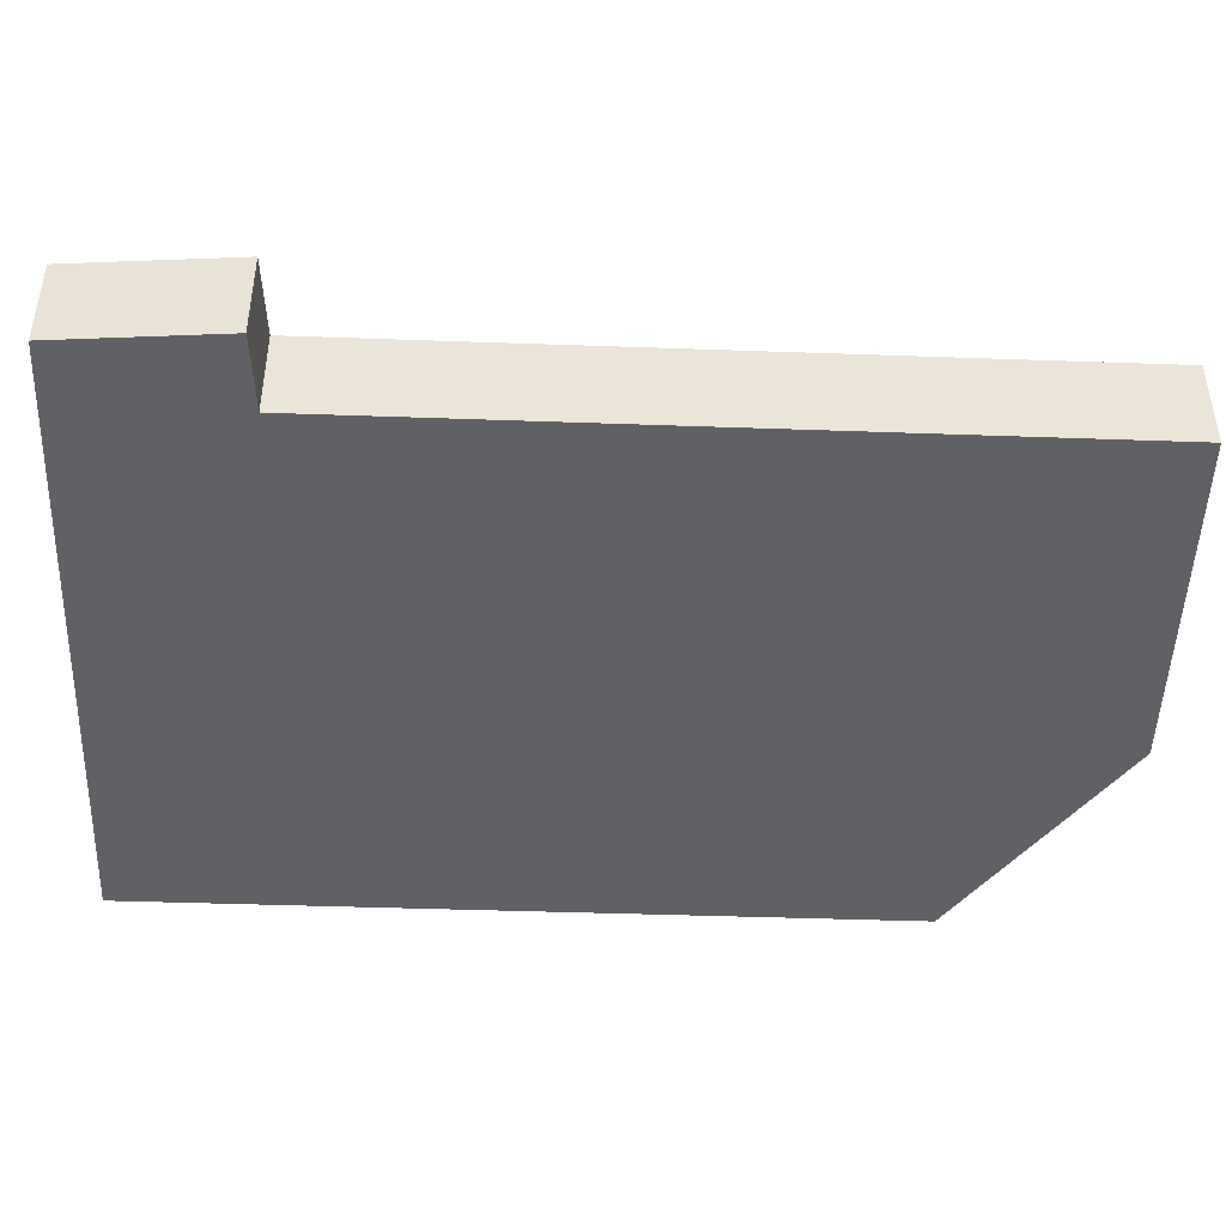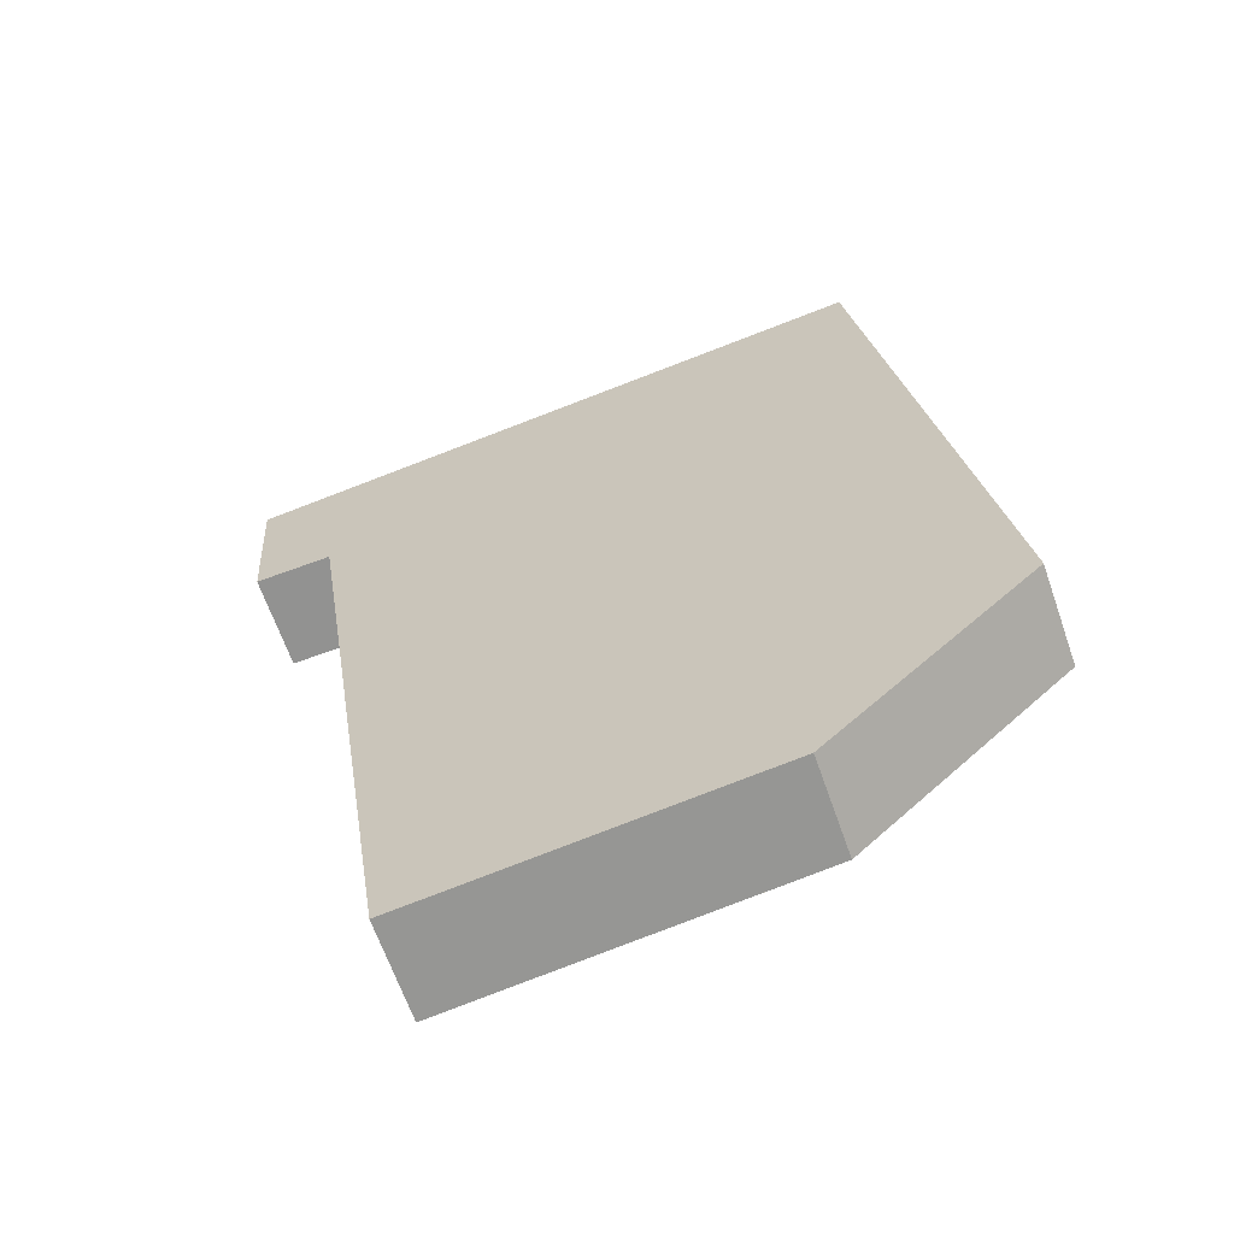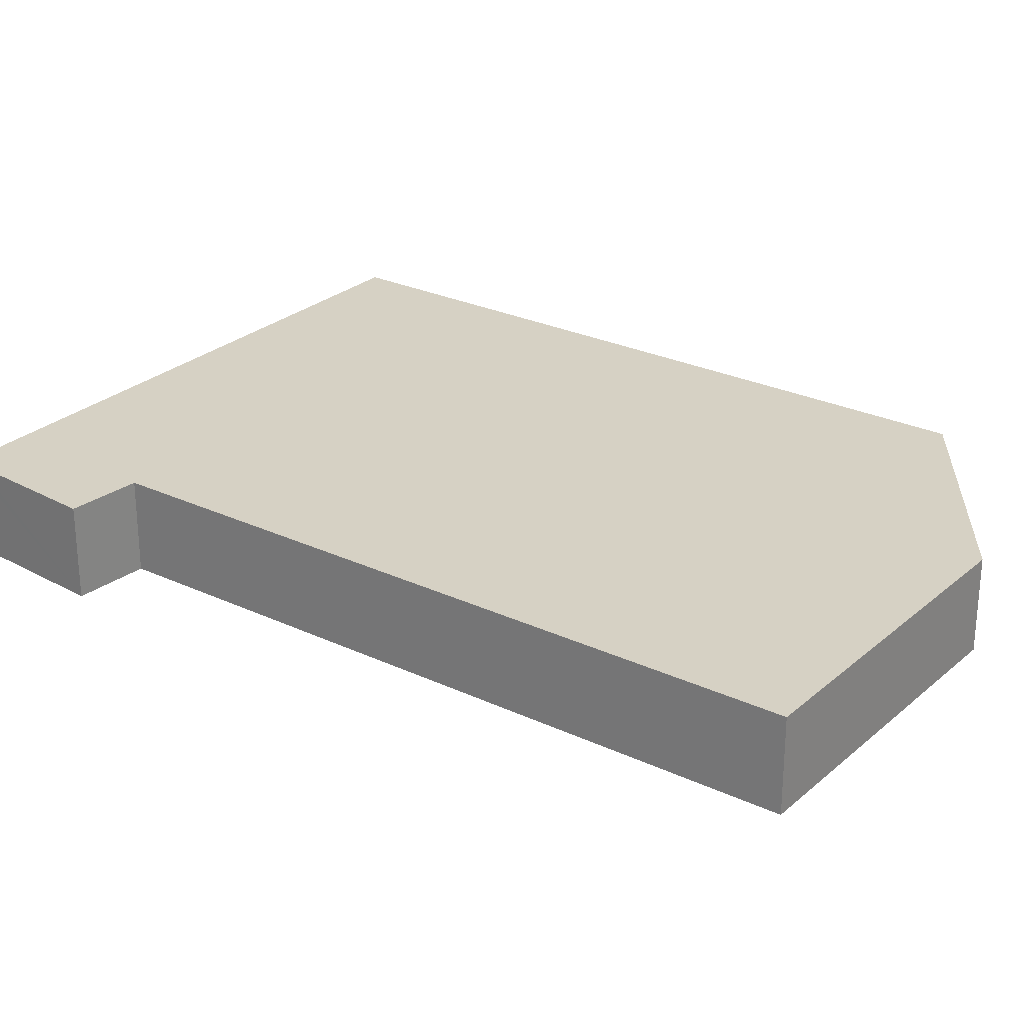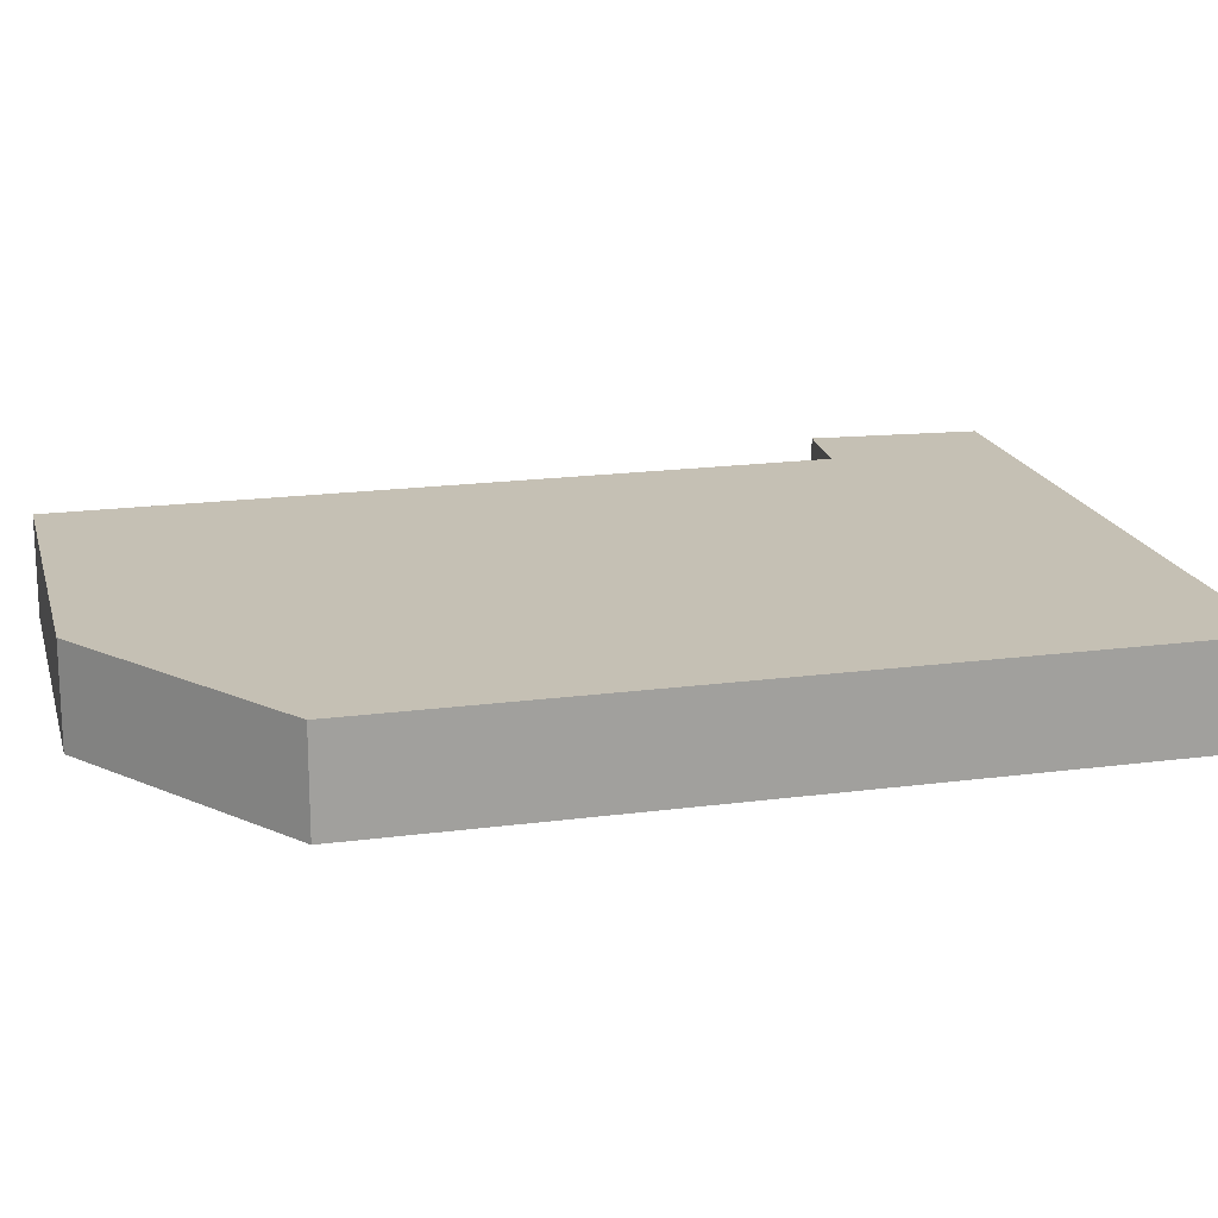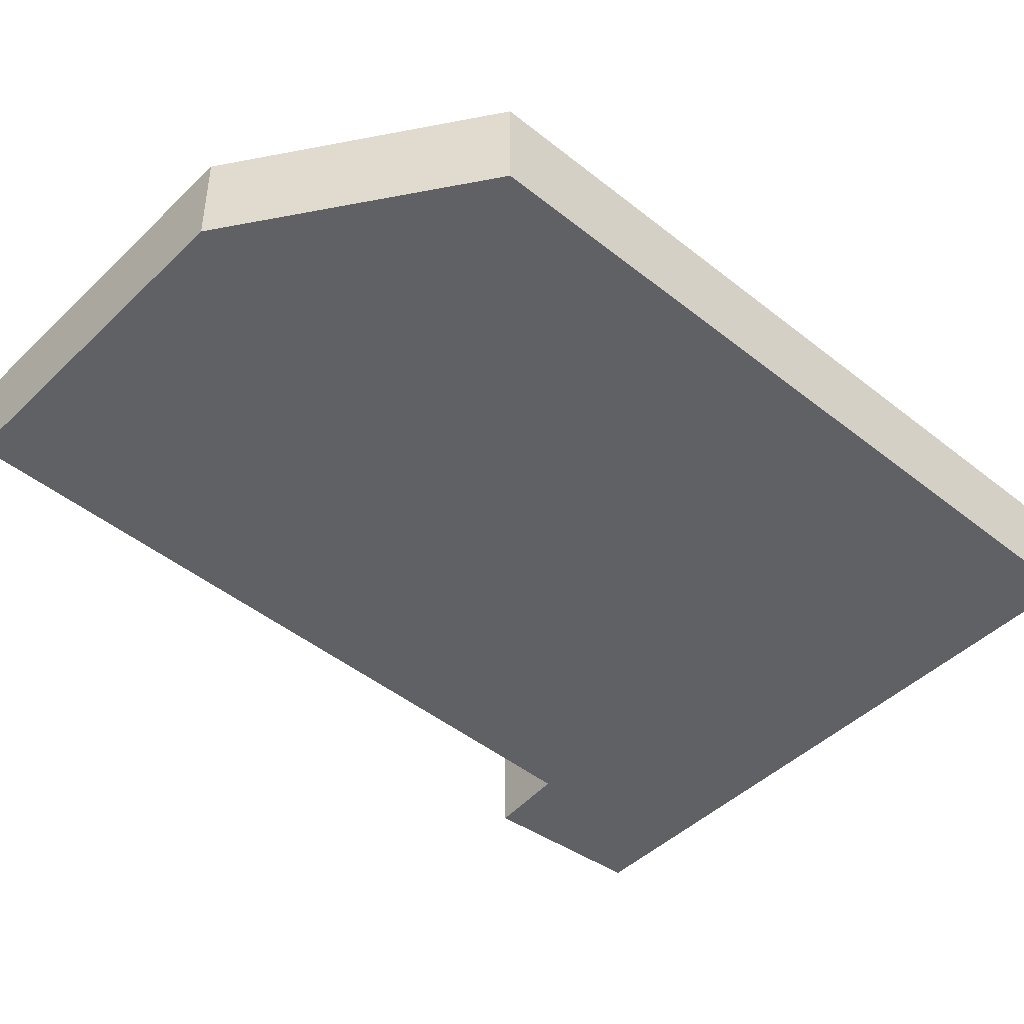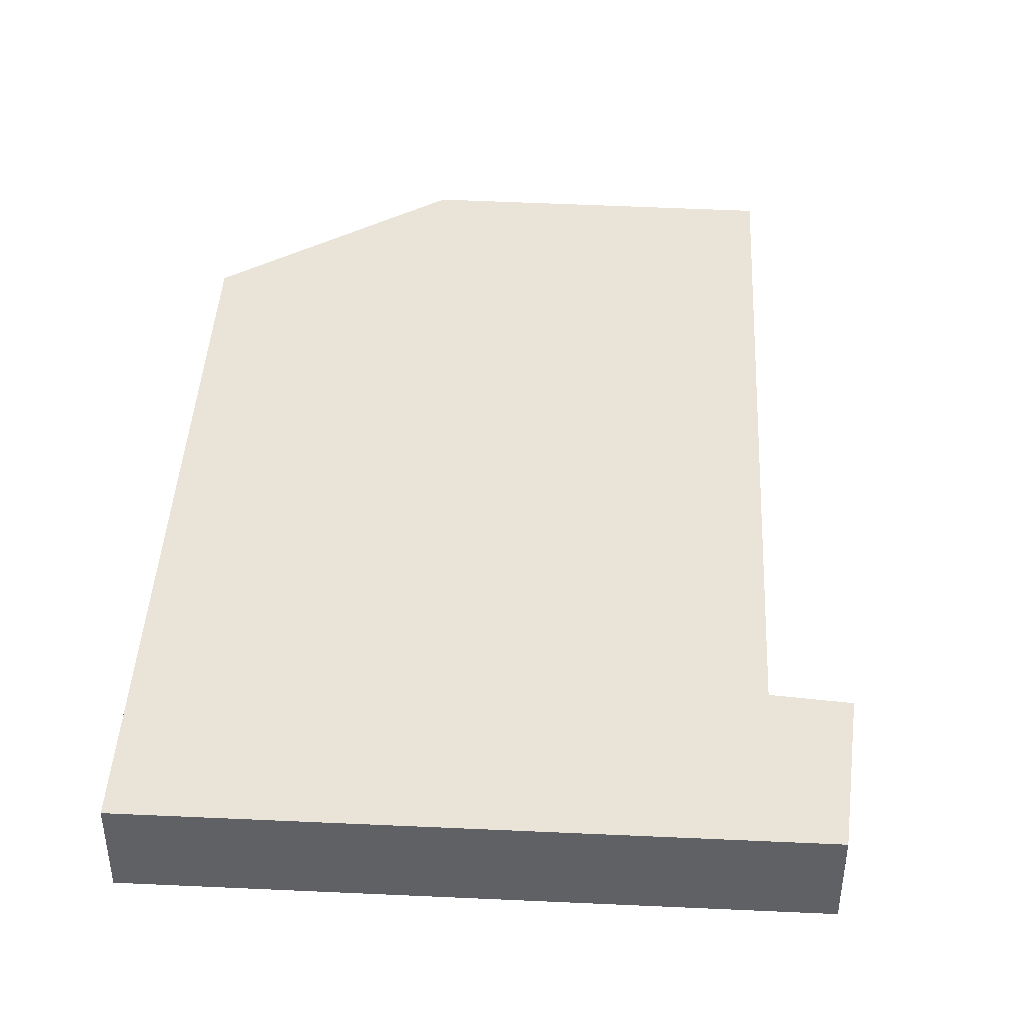
<metadata>
{"format":"obj","ext":"obj","renderer":"f3d","projection":"perspective","resolution":1024,"background":"white","views":[{"elev":-46.5,"azim":96.1,"up":"+Y"},{"elev":-64.7,"azim":-160.8,"up":"+Z"},{"elev":26.6,"azim":134.8,"up":"+Y"},{"elev":18.2,"azim":-96.2,"up":"+Y"},{"elev":-45.7,"azim":-124.3,"up":"+Y"},{"elev":43.0,"azim":11.3,"up":"+Y"}]}
</metadata>
<code>
v  1.819 0.86 -1.707
v  5.893 0.86 4.47
v  4.915 0.86 -2.126
v  0 0.86 5.266e-17
v  0.979 0.86 6.714
v  6.664 0.86 5.748
v  6.673 0.86 5.894
v  6.581 0.86 4.426
v  6.581 -2.71e-16 4.426
v  5.893 -2.737e-16 4.47
v  4.915 1.302e-16 -2.126
v  1.819 1.045e-16 -1.707
v  6.664 -3.52e-16 5.748
v  6.673 -3.609e-16 5.894
v  0 0 0
v  0.979 -4.111e-16 6.714
g defaultobject
f 1 2 3
f 2 1 4
f 2 4 5
f 2 5 6
f 6 5 7
f 6 8 2
f 9 2 8
f 2 9 10
f 11 1 3
f 1 11 12
f 10 3 2
f 3 10 11
f 6 9 8
f 9 6 7
f 9 7 13
f 13 7 14
f 12 4 1
f 4 12 15
f 15 5 4
f 5 15 16
f 16 7 5
f 7 16 14
f 11 15 12
f 15 11 16
f 16 11 10
f 16 10 14
f 14 10 9
f 14 9 13

</code>
